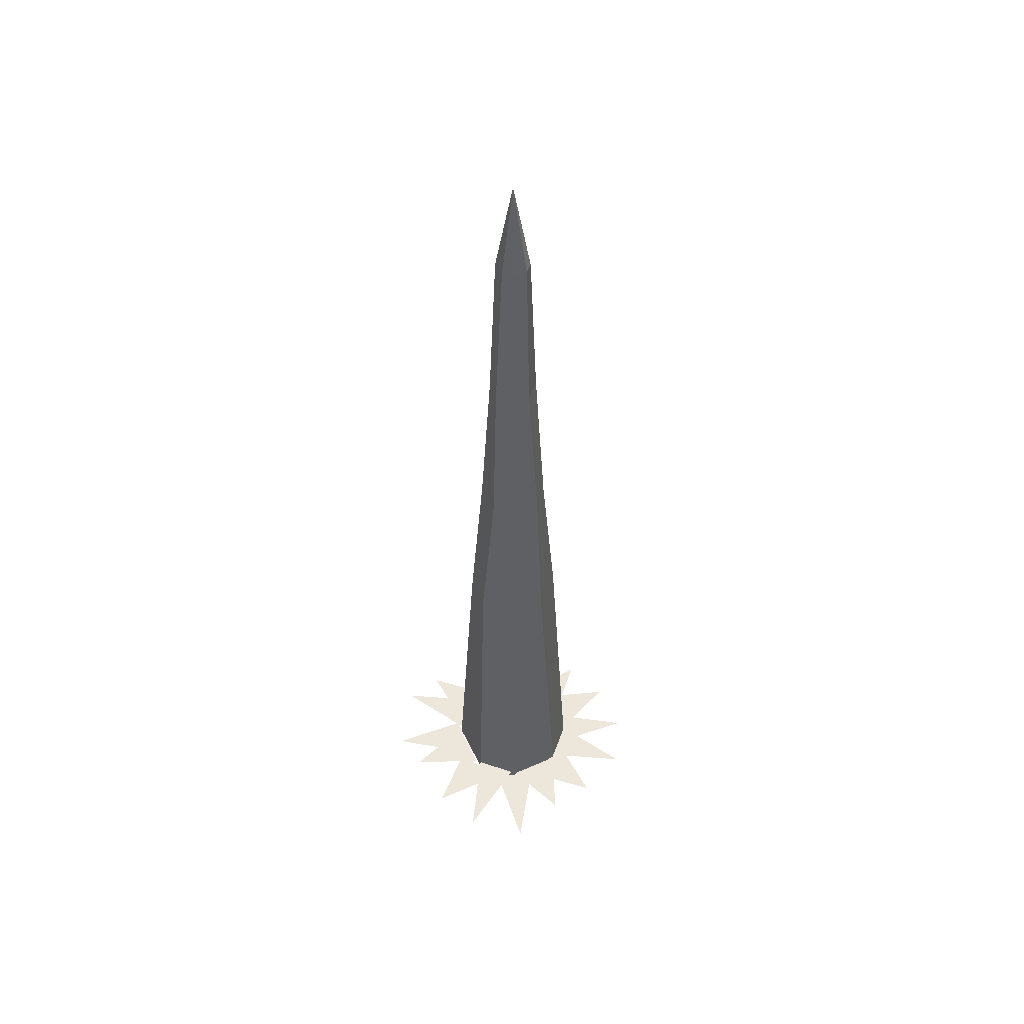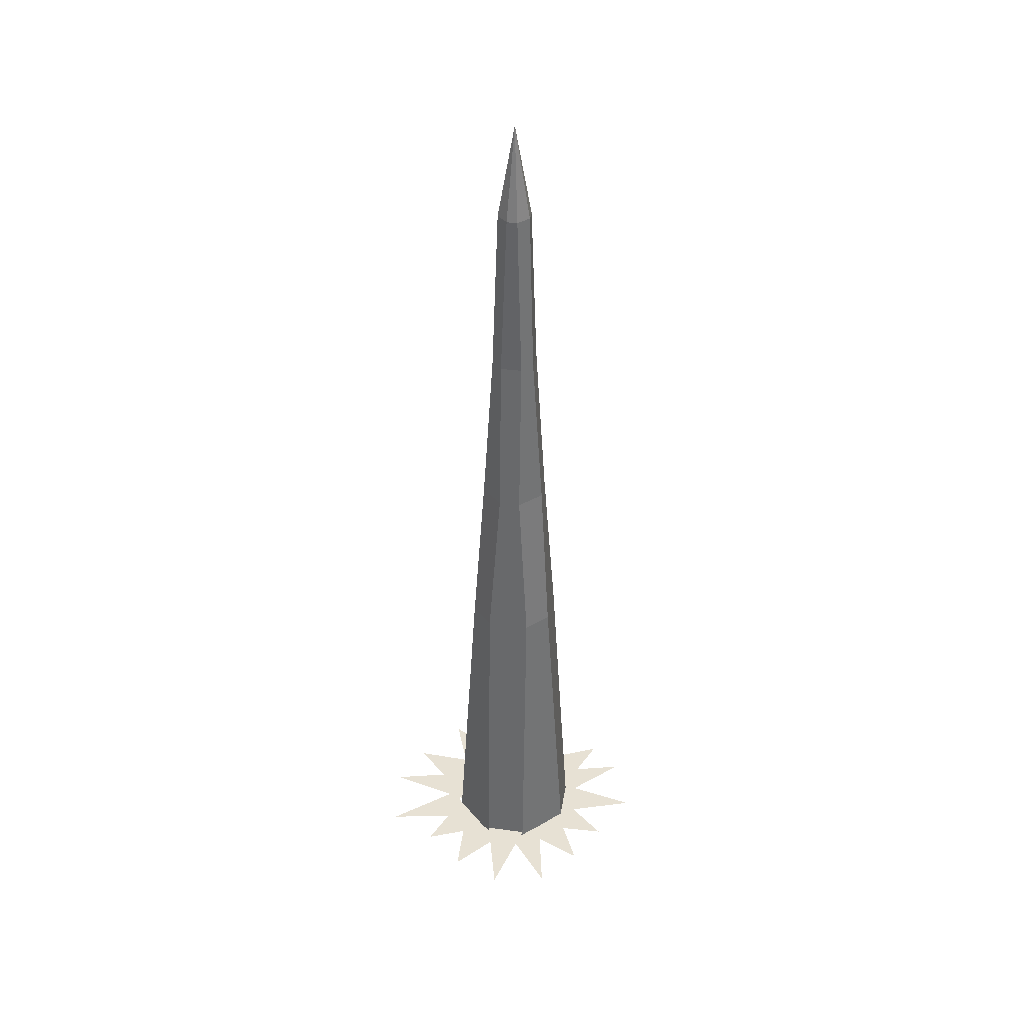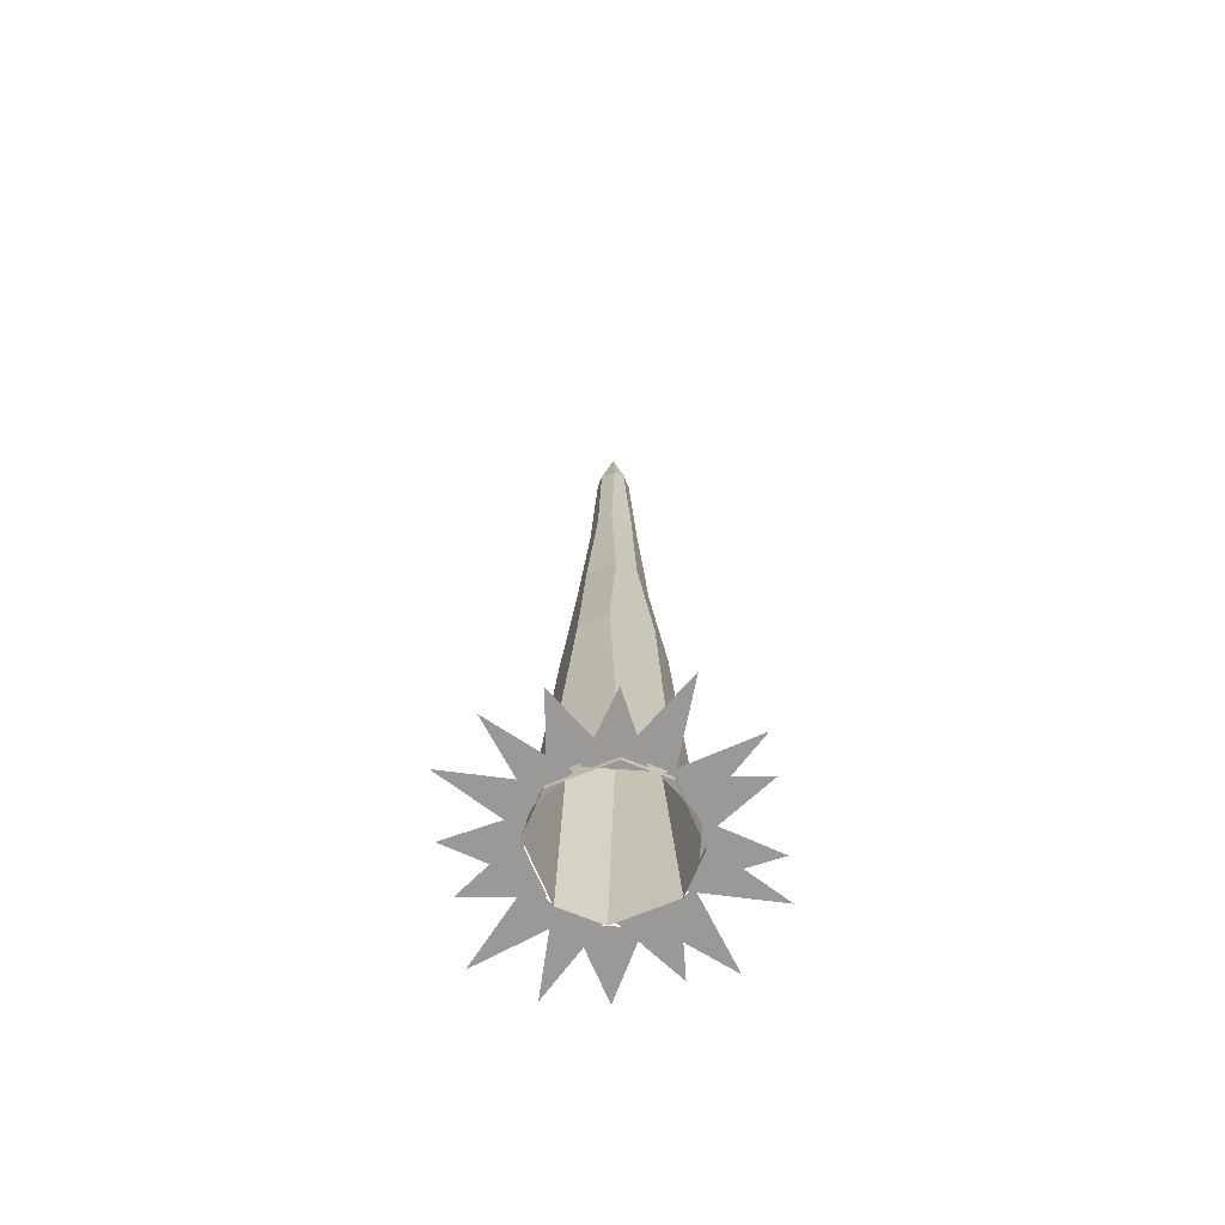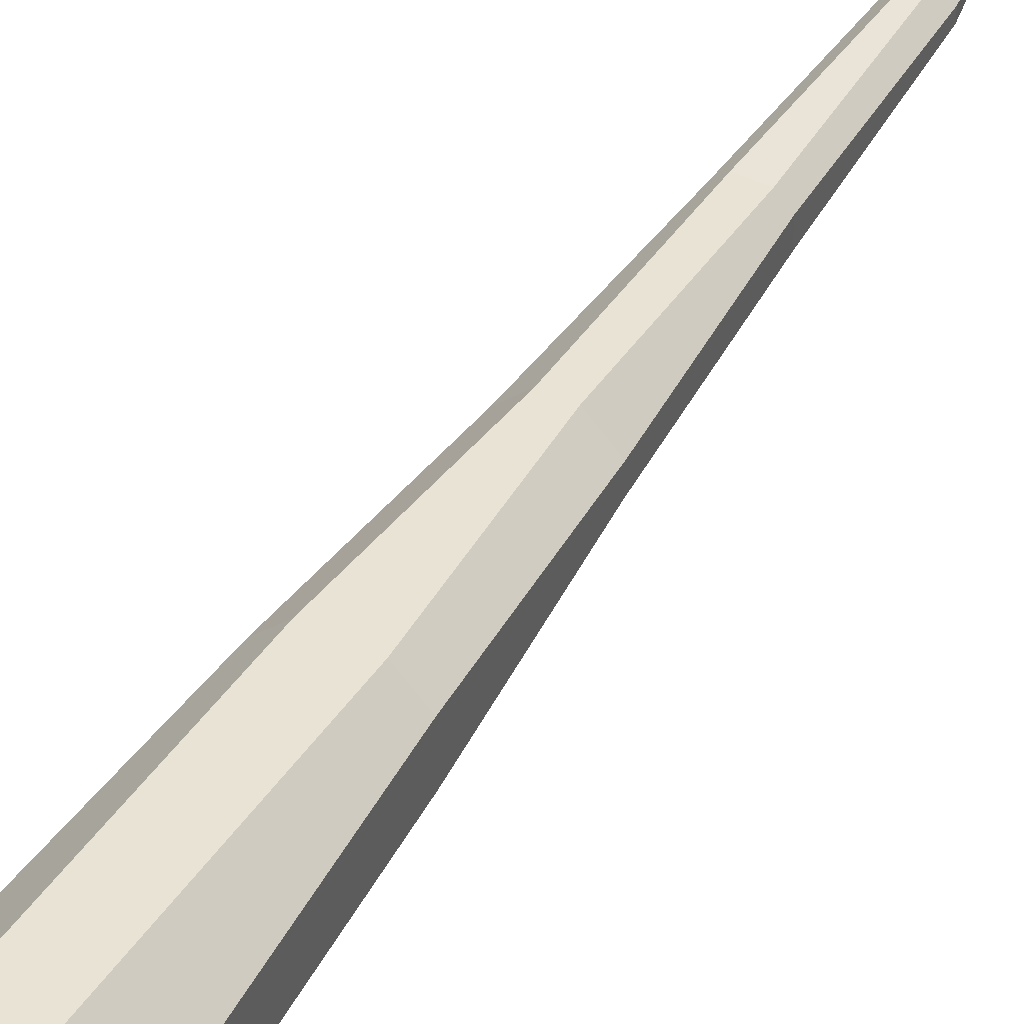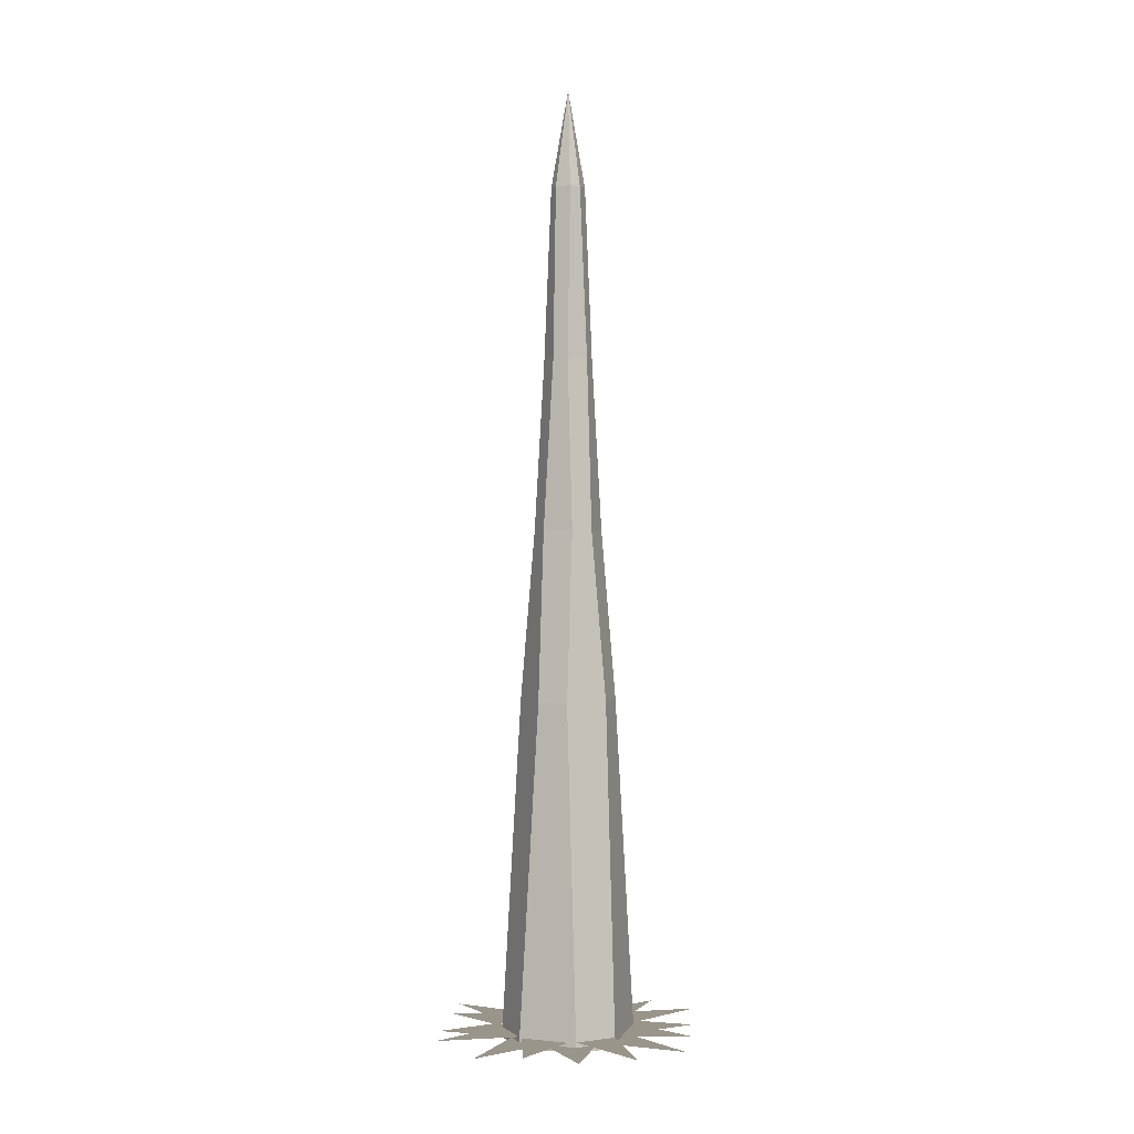
<metadata>
{"format":"obj","ext":"obj","renderer":"f3d","projection":"perspective","resolution":1024,"background":"white","views":[{"elev":52.0,"azim":-160.2,"up":"+Y"},{"elev":39.6,"azim":-80.4,"up":"+Y"},{"elev":-69.0,"azim":-22.4,"up":"+Y"},{"elev":44.4,"azim":29.8,"up":"+Z"},{"elev":2.2,"azim":-25.3,"up":"+Y"}]}
</metadata>
<code>
v -0.25 0 0.125
v -0.25 0 0
v -0.2188 0.5 0
v -0.2188 0.5 0.125
v -0.125 0 0.25
v -0.125 0.5 0.2188
v 0 0 0.25
v 0 0.5 0.2188
v 0.125 0 0.125
v 0.09375 0.5 0.125
v 0.125 0 0
v 0.09375 0.5 0
v 0 0 -0.125
v 0 0.5 -0.09375
v -0.125 0 -0.125
v -0.125 0.5 -0.09375
v -0.125 1 -0.0625
v -0.1875 1 0
v -0.1875 1 0.125
v -0.125 1 0.1875
v 0 1 0.1875
v 0.0625 1 0.125
v 0.0625 1 0
v 0 1 -0.0625
v -0.03125 1.5 -0.03125
v -0.09375 1.5 -0.03125
v -0.1562 1.5 0.03125
v -0.1562 1.5 0.09375
v -0.09375 1.5 0.1562
v -0.03125 1.5 0.1562
v 0.03125 1.5 0.09375
v 0.03125 1.5 0.03125
v 0 2 0.03125
v -0.03125 2 0
v -0.09375 2 0
v -0.125 2 0.03125
v -0.125 2 0.09375
v -0.09375 2 0.125
v -0.03125 2 0.125
v 0 2 0.09375
v -0.01562 2.5 0.07812
v -0.01562 2.5 0.04688
v -0.04688 2.5 0.01562
v -0.07812 2.5 0.01562
v -0.1094 2.5 0.04688
v -0.1094 2.5 0.07812
v -0.07812 2.5 0.1094
v -0.04688 2.5 0.1094
v -0.0625 2.781 0.0625
v -0.125 0.03125 0.25
v 0 0.03125 0.25
v -0.04688 0.03125 0.4844
v 0.125 0.03125 0.125
v 0.125 0.03125 0
v 0.3594 0.03125 0.0625
v 0 0.03125 -0.125
v -0.125 0.03125 -0.125
v -0.0625 0.03125 -0.375
v -0.25 0.03125 0
v -0.25 0.03125 0.125
v -0.4844 0.03125 0.0625
v -0.25 0.03125 0.1406
v -0.1484 0.03125 0.2422
v -0.3281 0.03125 0.3281
v 0.01562 0.03125 0.25
v 0.1172 0.03125 0.1406
v 0.2031 0.03125 0.3281
v 0.125 0.03125 -0.01562
v 0.01562 0.03125 -0.125
v 0.2188 0.03125 -0.2031
v -0.1406 0.03125 -0.125
v -0.25 0.03125 -0.01562
v -0.3281 0.03125 -0.2031
v -0.03125 0.01562 0.2422
v 0.07812 0.01562 0.1875
v 0.1406 0.01562 0.4219
v 0.1406 0.01562 0.02344
v 0.08594 0.01562 -0.09375
v 0.3203 0.01562 -0.1328
v -0.07812 0.01562 -0.1484
v -0.1953 0.01562 -0.1016
v -0.2422 0.01562 -0.3516
v -0.25 0.01562 0.07031
v -0.2031 0.01562 0.1797
v -0.4375 0.01562 0.2266
v -0.1953 0.01562 0.1953
v -0.05469 0.01562 0.2422
v -0.1875 0.01562 0.3984
v 0.09375 0.01562 0.1797
v 0.1406 0.01562 0.03906
v 0.2969 0.01562 0.1719
v 0.07812 0.01562 -0.1094
v -0.07031 0.01562 -0.1562
v 0.08594 0.01562 -0.3125
v -0.2109 0.01562 -0.09375
v -0.2578 0.01562 0.05469
v -0.4141 0.01562 -0.08594
f 1 2 3
f 1 3 4
f 1 4 5
f 5 4 6
f 5 6 7
f 7 6 8
f 7 8 9
f 9 8 10
f 9 10 11
f 11 10 12
f 11 12 13
f 13 12 14
f 13 14 15
f 15 14 16
f 15 16 2
f 2 16 3
f 3 16 17
f 3 17 18
f 3 18 4
f 4 18 19
f 4 19 6
f 6 19 20
f 6 20 8
f 8 20 21
f 8 21 10
f 10 21 22
f 10 22 12
f 12 22 23
f 12 23 14
f 14 23 24
f 14 24 16
f 16 24 17
f 17 24 25
f 17 25 26
f 17 26 18
f 18 26 27
f 18 27 19
f 19 27 28
f 19 28 20
f 20 28 29
f 20 29 21
f 21 29 30
f 21 30 22
f 22 30 31
f 22 31 23
f 23 31 32
f 23 32 24
f 24 32 25
f 25 32 33
f 25 33 34
f 25 34 26
f 26 34 35
f 26 35 27
f 27 35 36
f 27 36 28
f 28 36 37
f 28 37 29
f 29 37 38
f 29 38 30
f 30 38 39
f 30 39 31
f 31 39 40
f 31 40 32
f 32 40 33
f 33 40 41
f 33 41 42
f 33 42 34
f 34 42 43
f 34 43 35
f 35 43 44
f 35 44 36
f 36 44 45
f 36 45 37
f 37 45 46
f 37 46 38
f 38 46 47
f 38 47 39
f 39 47 48
f 39 48 40
f 40 48 41
f 41 48 49
f 41 49 42
f 42 49 43
f 43 49 44
f 44 49 45
f 45 49 46
f 46 49 47
f 47 49 48
f 50 51 52
f 53 54 55
f 56 57 58
f 59 60 61
f 62 63 64
f 65 66 67
f 68 69 70
f 71 72 73
f 74 75 76
f 77 78 79
f 80 81 82
f 83 84 85
f 86 87 88
f 89 90 91
f 92 93 94
f 95 96 97

</code>
